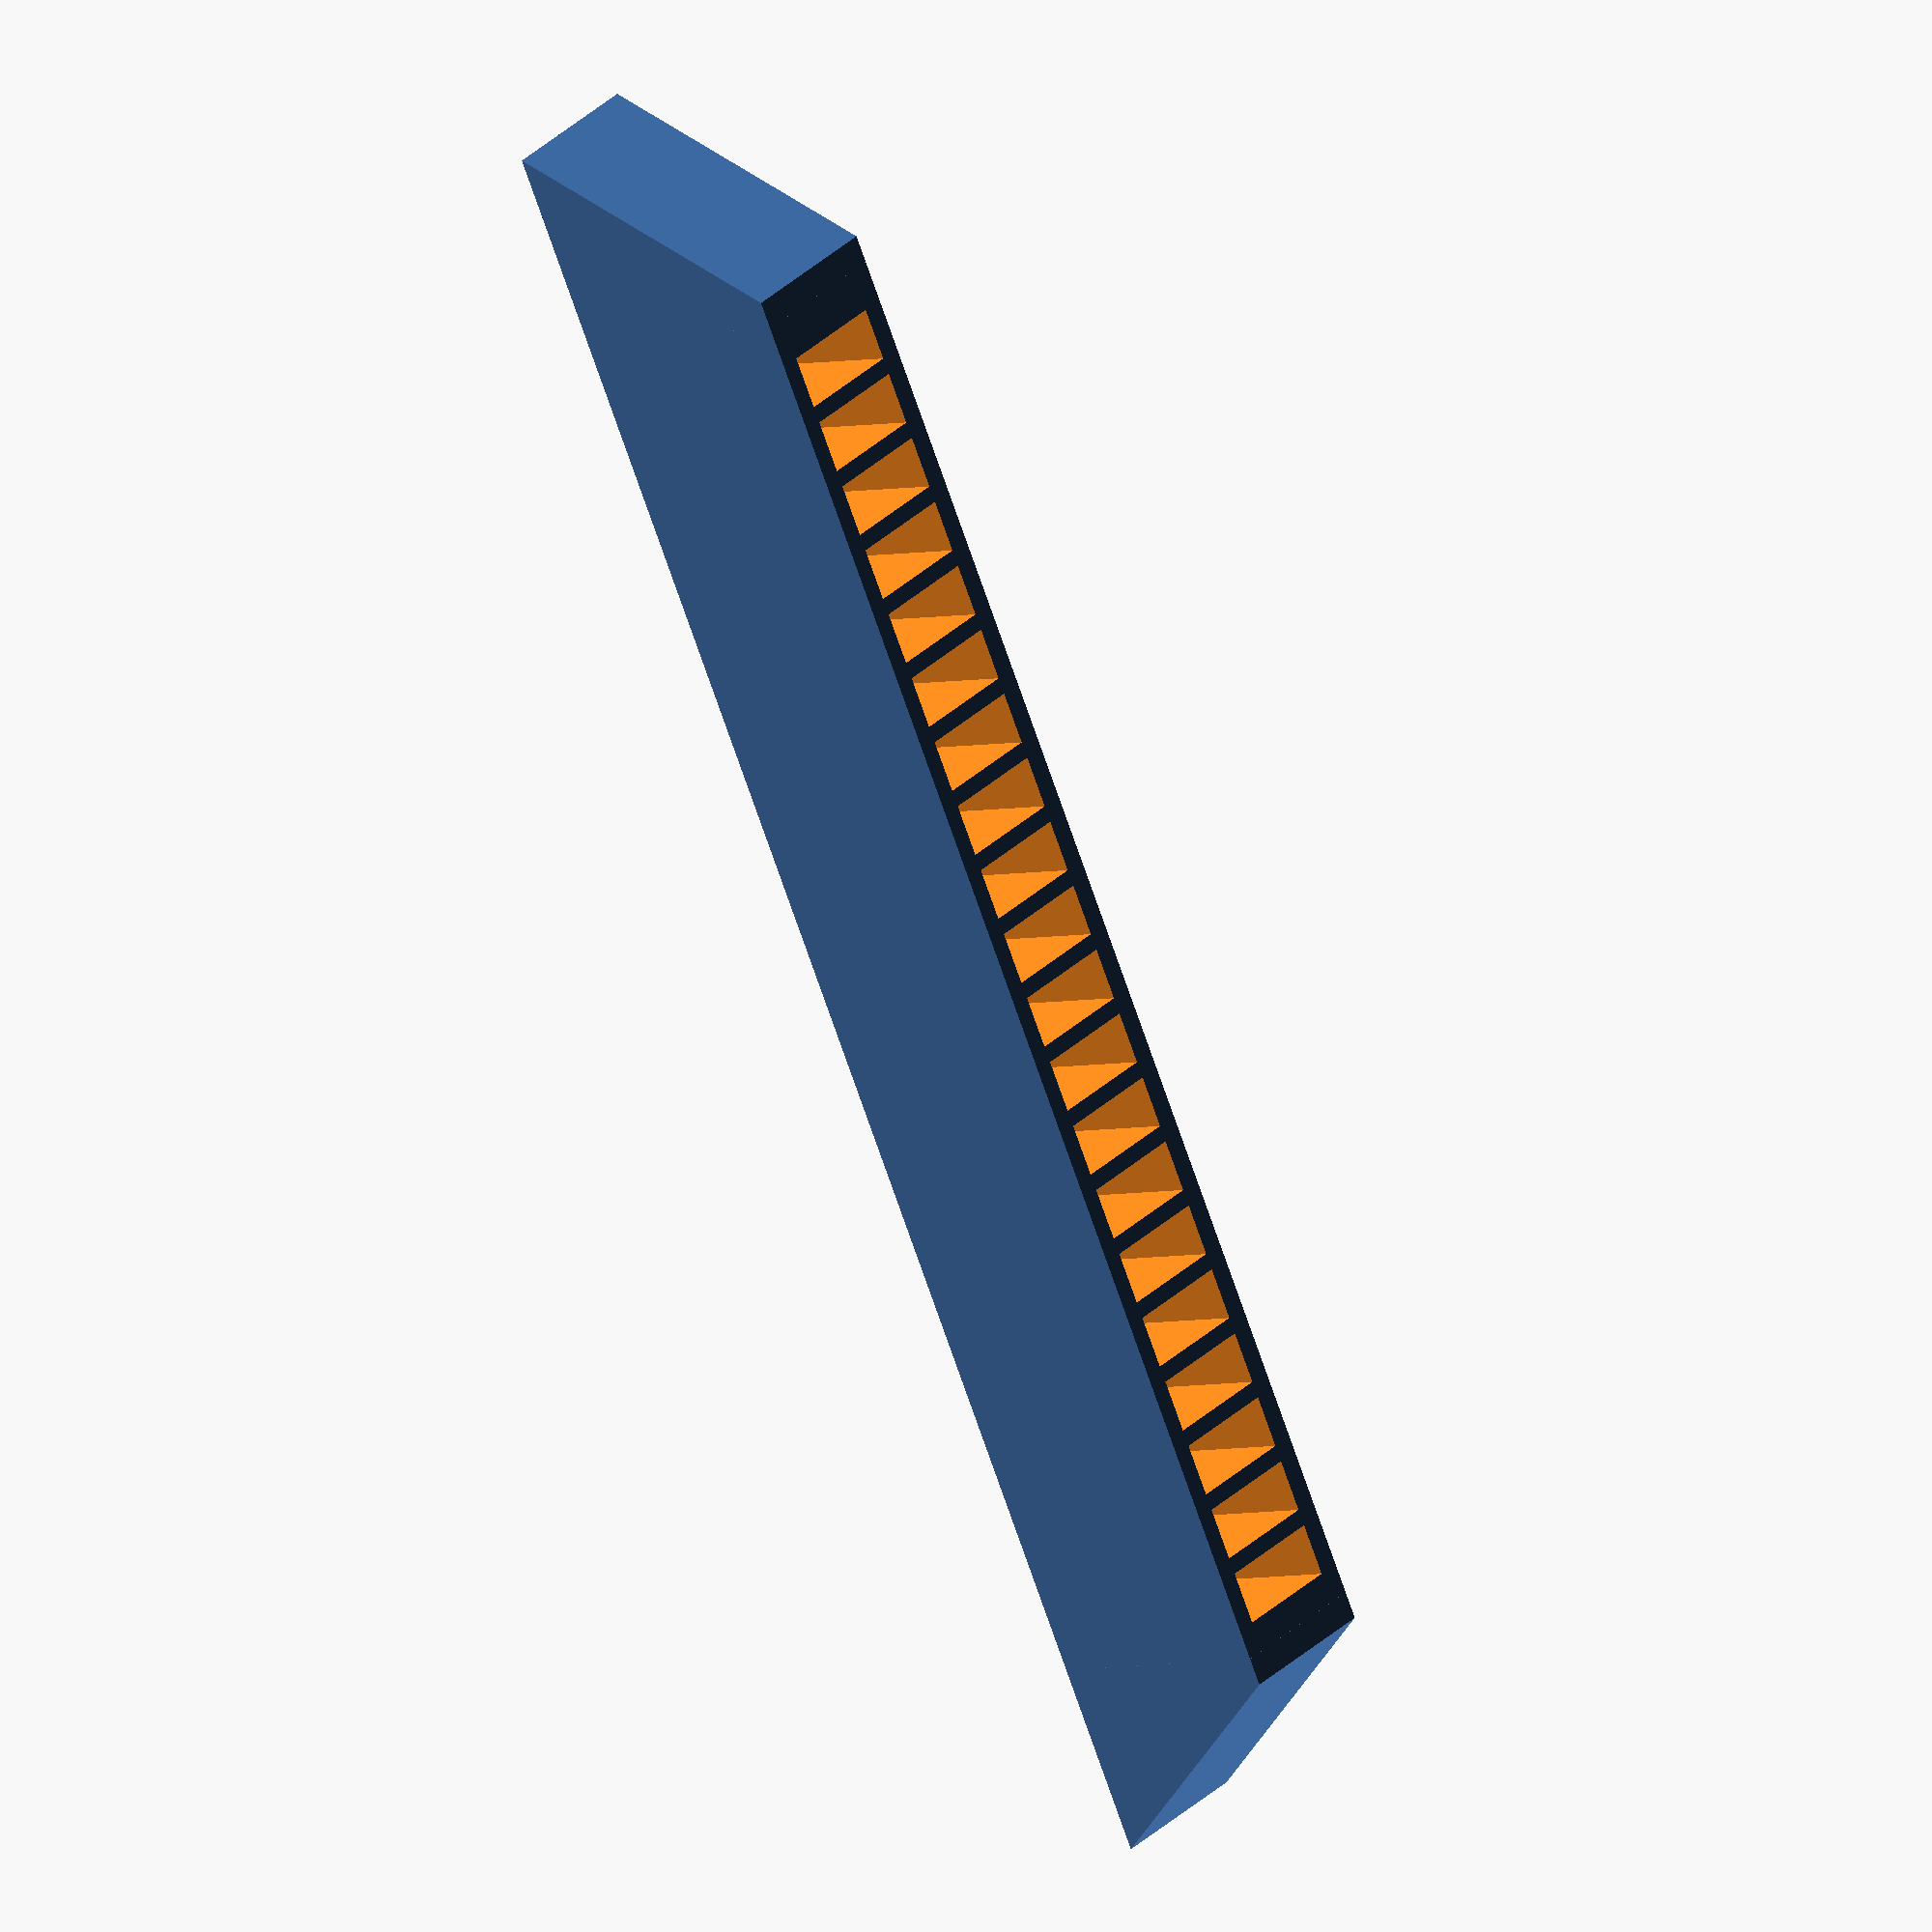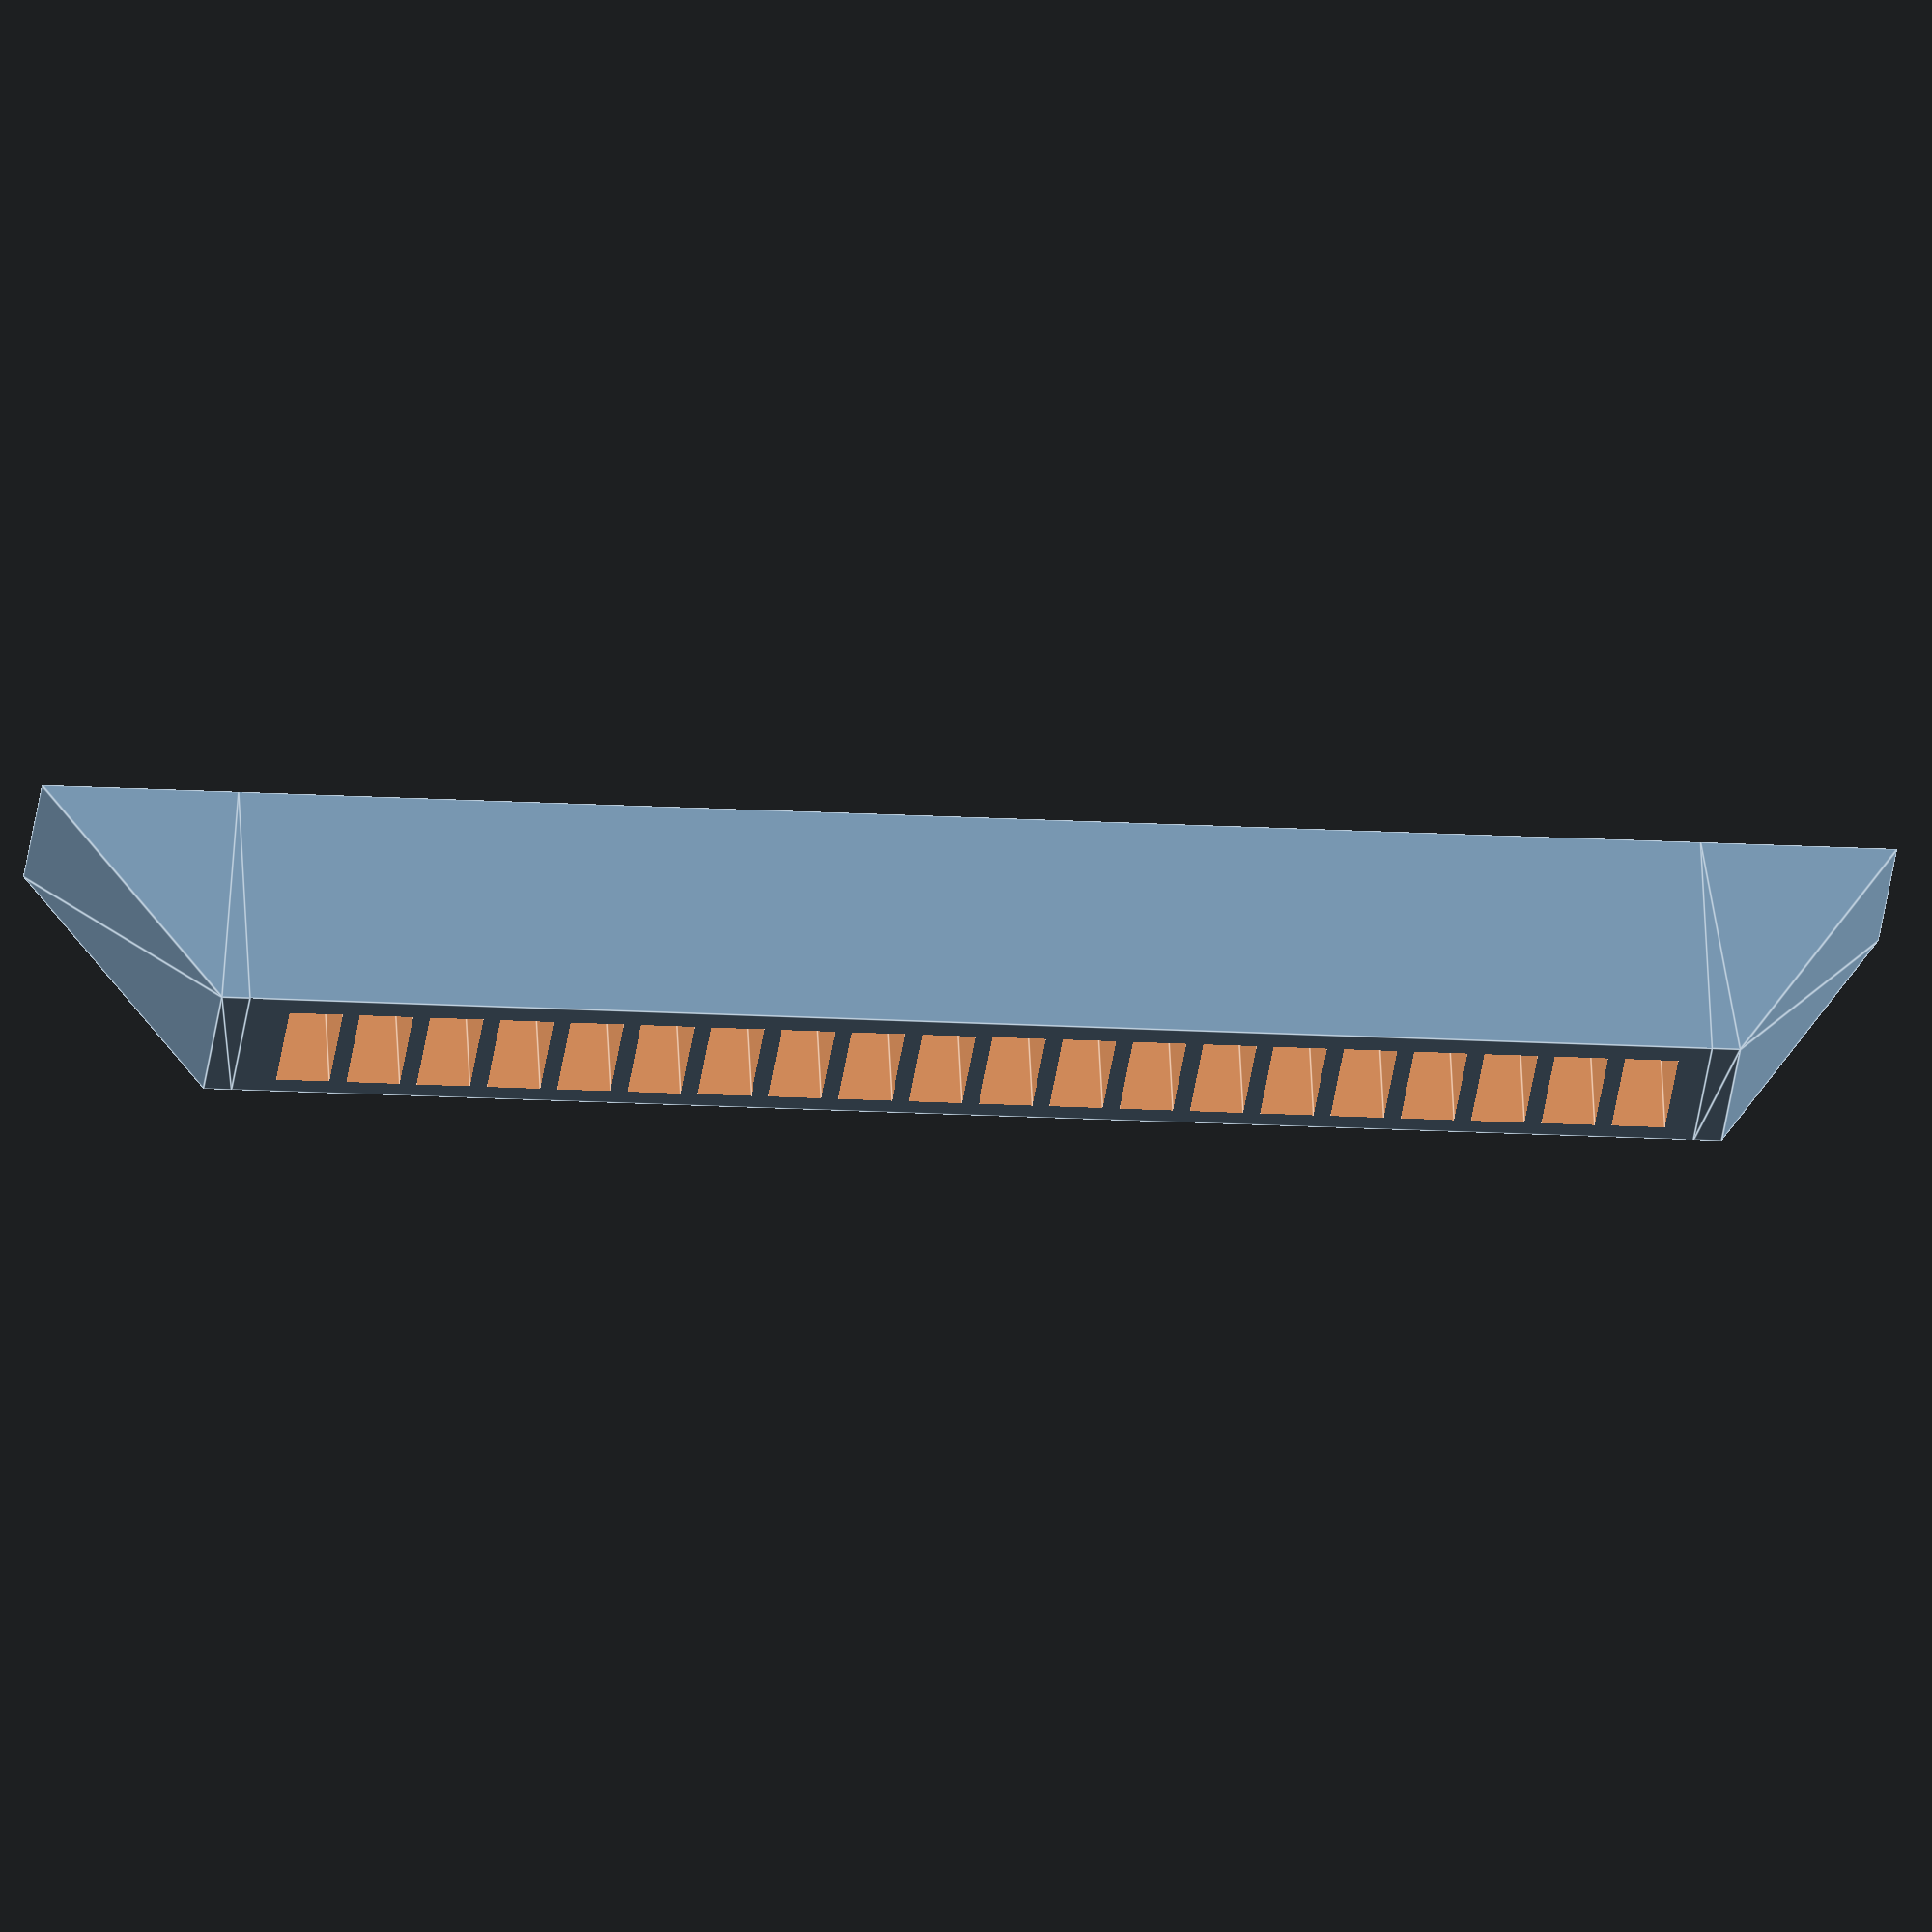
<openscad>
$fa = 50;

rectangle_x = 52;
rectangle_y = 5.5;
rectangle_z = 9;

cutout_x = 1.9;
cutout_y = 4;
cutout_z = 12;


difference() {
    cube([rectangle_x,rectangle_y,rectangle_z], center=false);

    for(x = [1:1:20]) {
        translate([x*2.5 - 1, 0.7,0])
            cube([cutout_x, cutout_y, cutout_z], center=false);
    }
}

triangle_points1 = [
  [  -7,  0,  0 ],  //0
  [ 0,  0,  0 ],  //1
  [ 0,  rectangle_y,  0 ],  //2
  [  -7,  rectangle_y,  0 ],  //3
  [  -1,  0,  rectangle_z ],  //4
  [ 0,  0,  rectangle_z ],  //5
  [ 0,  rectangle_y,  rectangle_z ],  //6
  [  -1,  rectangle_y,  rectangle_z ]]; //7
  
triangle_face1 = [
  [0,1,2,3],  // bottom
  [4,5,1,0],  // front
  [7,6,5,4],  // top
  [5,6,2,1],  // right
  [6,7,3,2],  // back
  [7,4,0,3]]; // left
  
polyhedron( triangle_points1, triangle_face1 );

triangle_points2 = [
  [  rectangle_x + 7,  0,  0 ],  //0
  [ rectangle_x,  0,  0 ],  //1
  [ rectangle_x,  rectangle_y,  0 ],  //2
  [  rectangle_x + 7,  rectangle_y,  0 ],  //3
  [  rectangle_x + 1,  0,  rectangle_z ],  //4
  [ rectangle_x,  0,  rectangle_z ],  //5
  [ rectangle_x,  rectangle_y,  rectangle_z ],  //6
  [  rectangle_x + 1,  rectangle_y,  rectangle_z ]]; //7
  
triangle_face2 = [
  [0,1,2,3],  // bottom
  [4,5,1,0],  // front
  [7,6,5,4],  // top
  [5,6,2,1],  // right
  [6,7,3,2],  // back
  [7,4,0,3]]; // left
  
polyhedron( triangle_points2, triangle_face2 );



</openscad>
<views>
elev=3.6 azim=62.0 roll=313.9 proj=o view=wireframe
elev=126.0 azim=186.9 roll=182.6 proj=o view=edges
</views>
